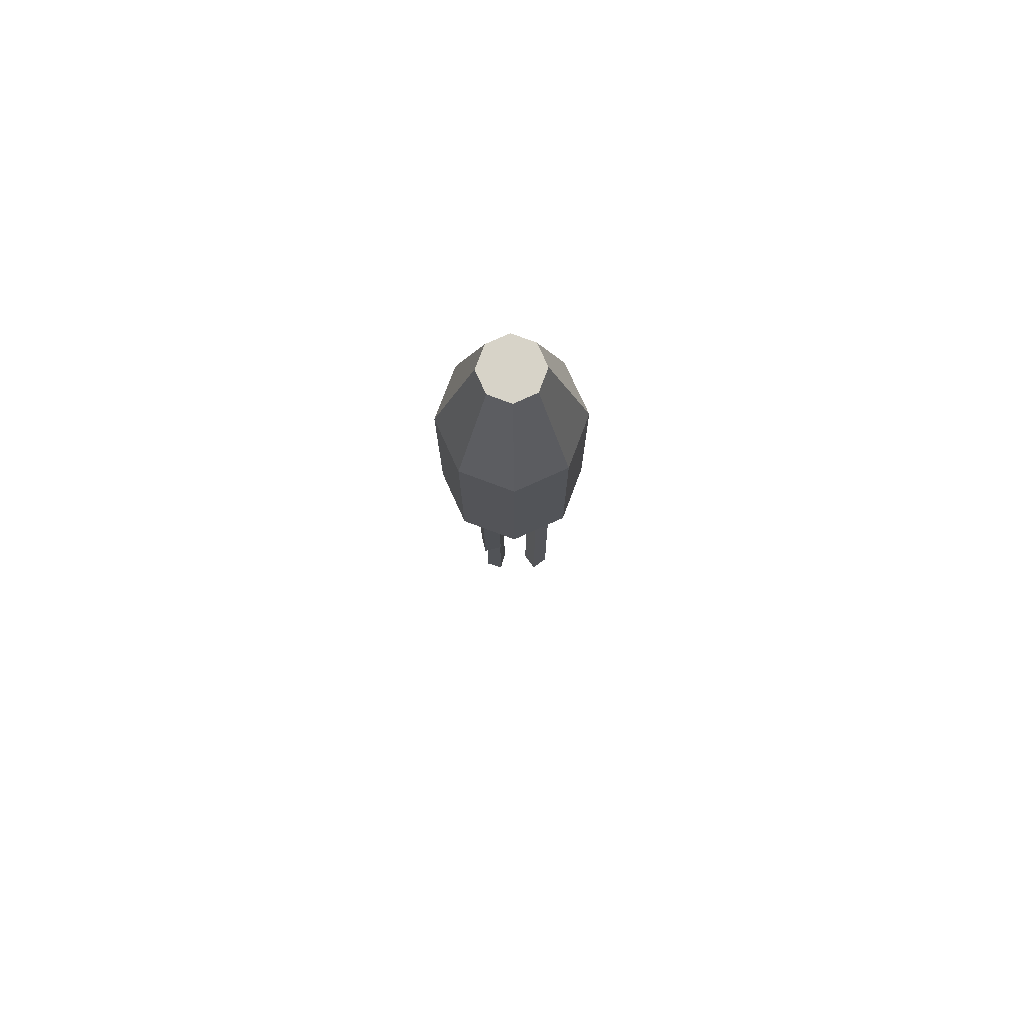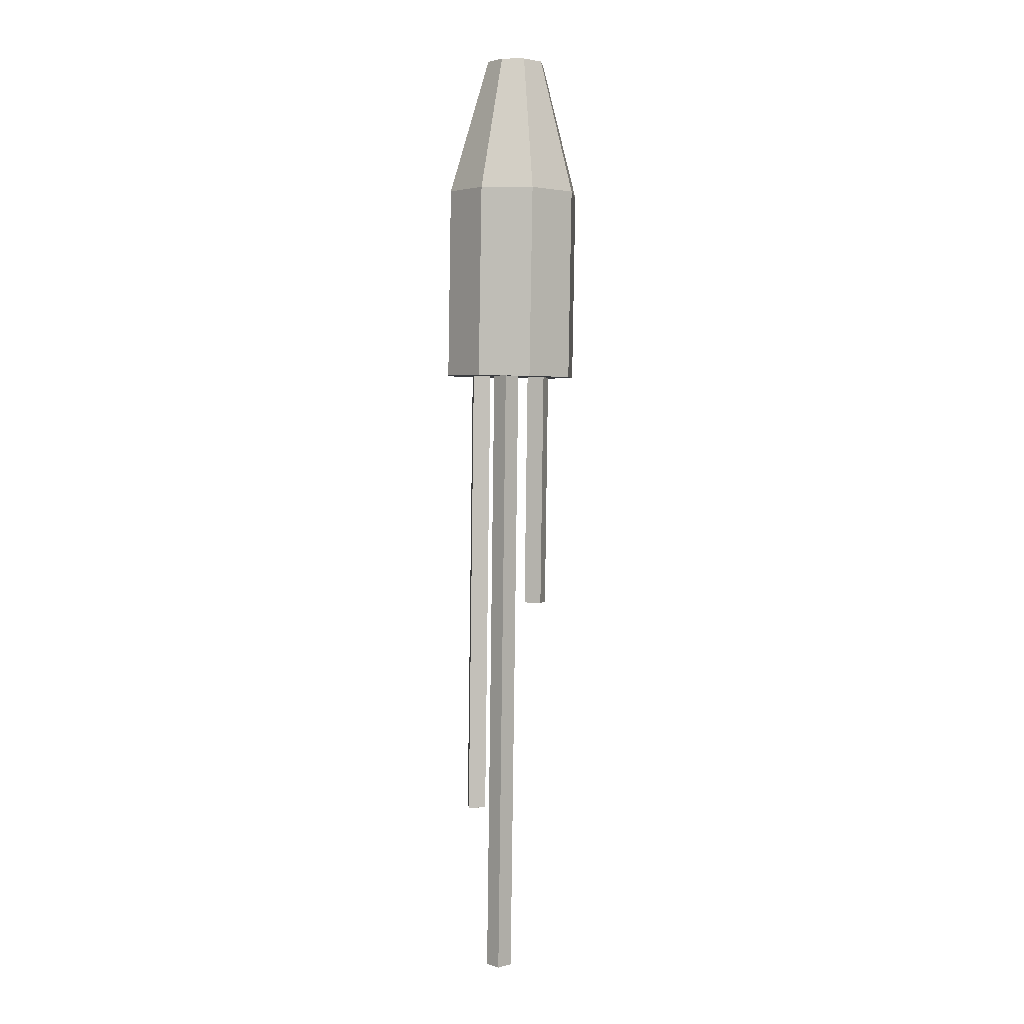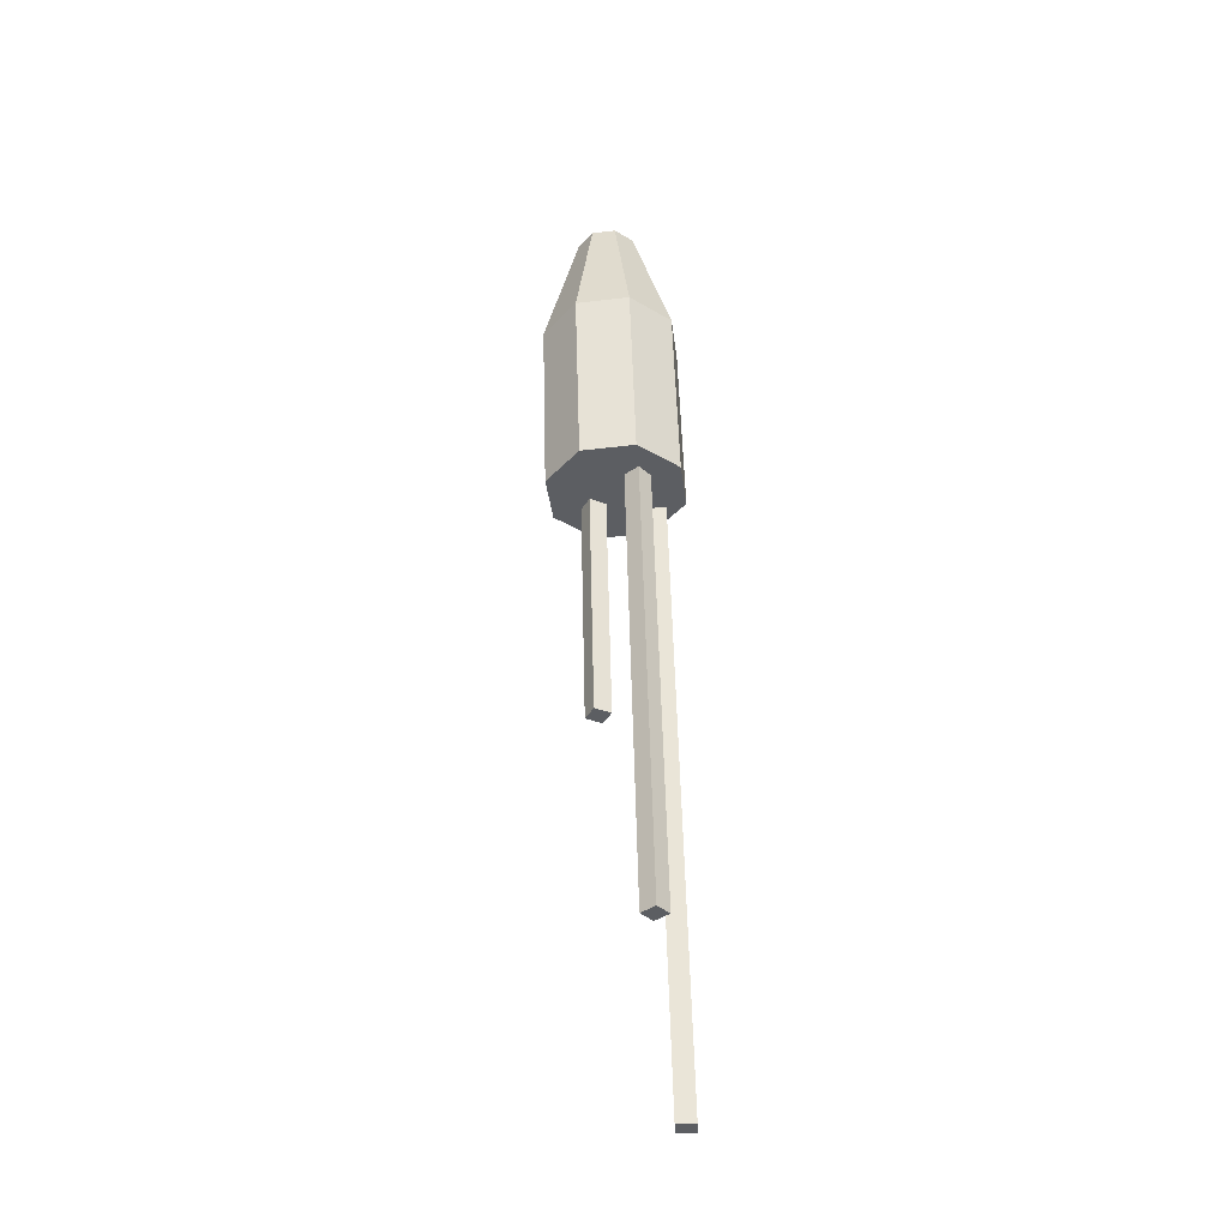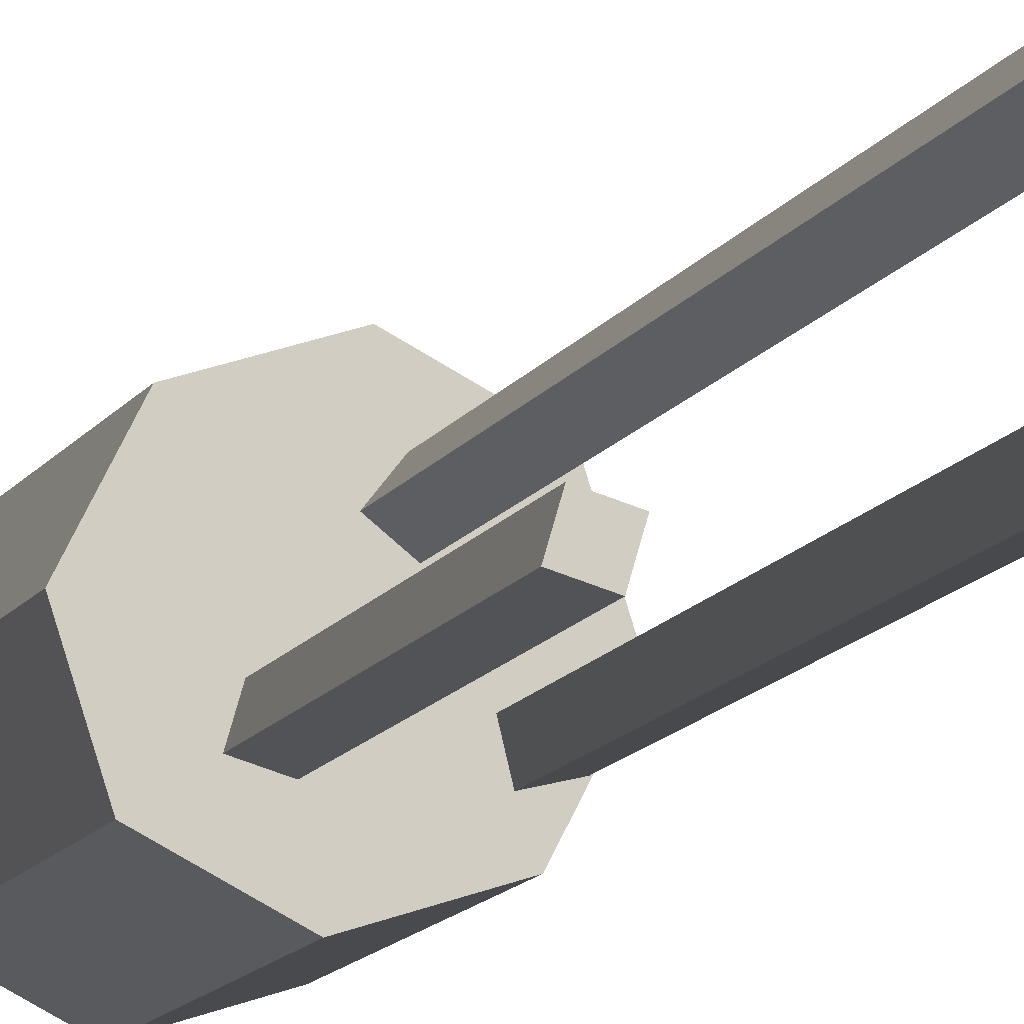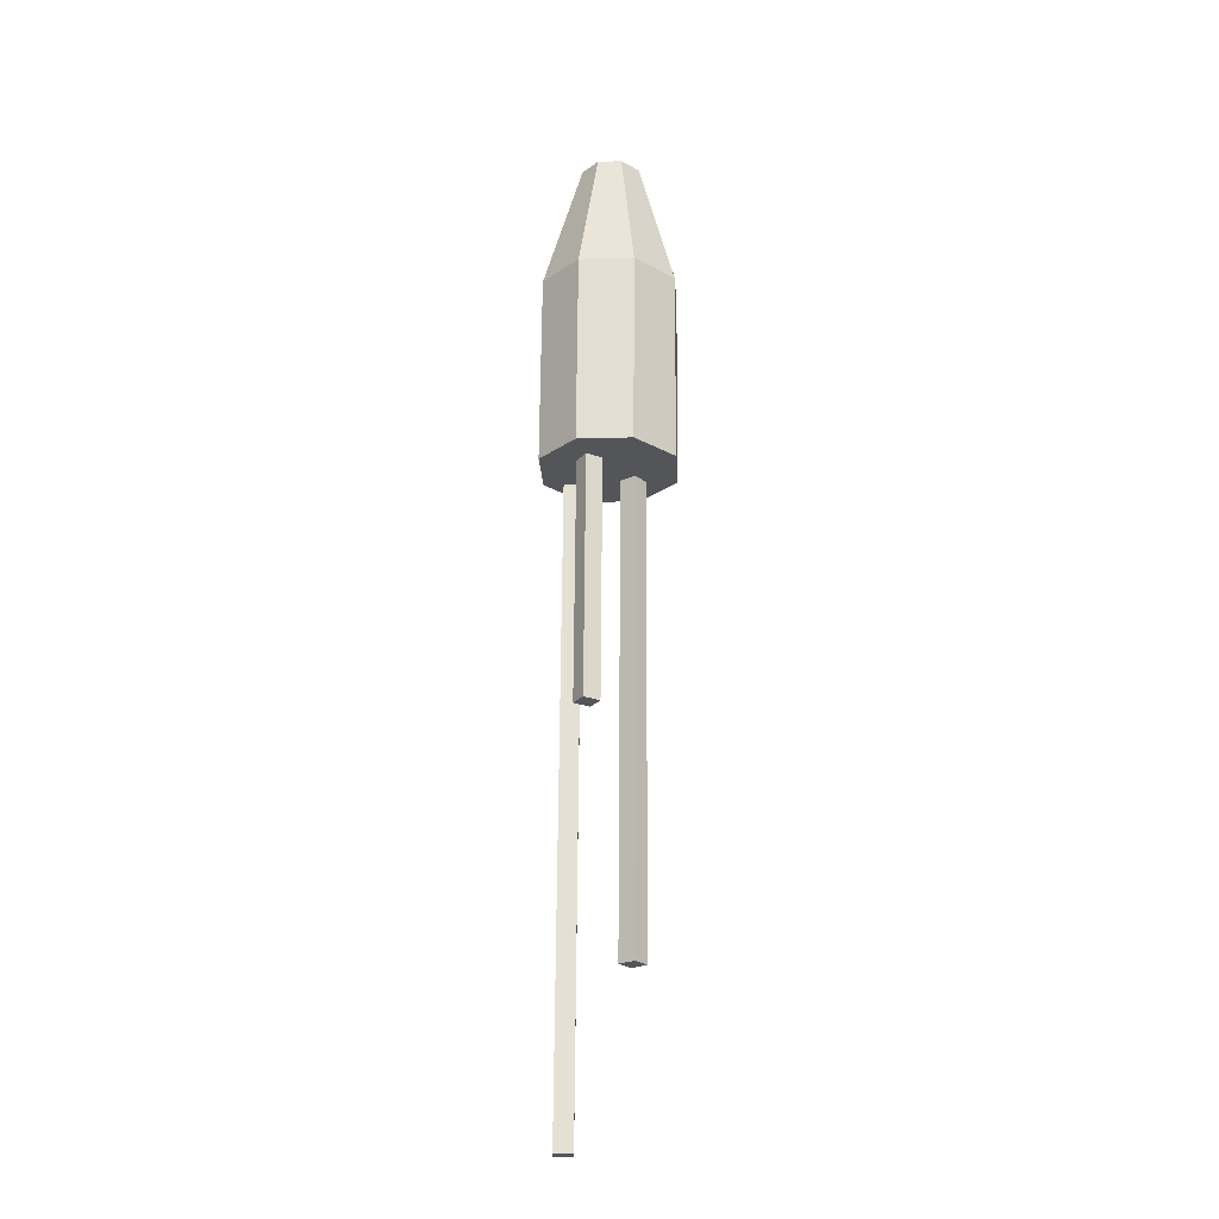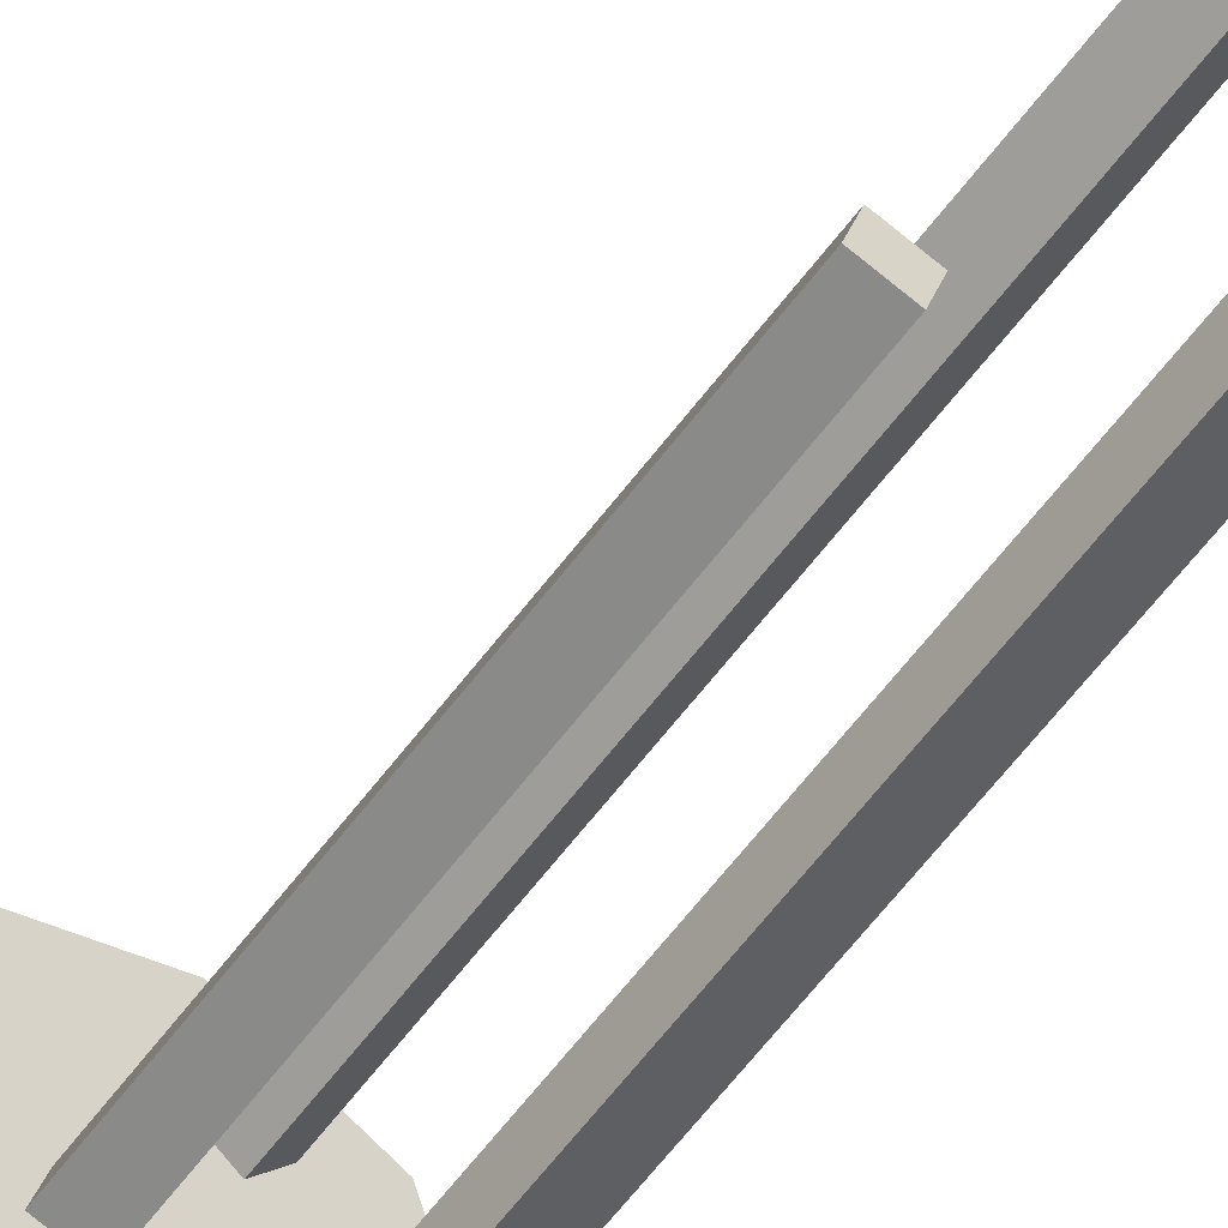
<metadata>
{"format":"obj","ext":"obj","renderer":"f3d","projection":"perspective","resolution":1024,"background":"white","views":[{"elev":74.9,"azim":92.7,"up":"+Z"},{"elev":4.5,"azim":-56.6,"up":"+Z"},{"elev":-38.0,"azim":169.2,"up":"+Z"},{"elev":-10.5,"azim":164.8,"up":"+Y"},{"elev":-25.7,"azim":75.5,"up":"+Z"},{"elev":-56.6,"azim":146.0,"up":"+Y"}]}
</metadata>
<code>
o Bala_Cylinder.003
v -0.6277 3.866 2.531
v -0.557 3.926 3.202
v -0.6766 3.961 2.532
v -0.5784 3.967 3.203
v -0.6436 4.063 2.531
v -0.5639 4.012 3.202
v -0.548 4.112 2.528
v -0.5222 4.034 3.201
v -0.4459 4.079 2.525
v -0.4775 4.019 3.2
v -0.397 3.984 2.524
v -0.4561 3.977 3.199
v -0.43 3.881 2.525
v -0.4706 3.933 3.199
v -0.5256 3.833 2.528
v -0.5123 3.911 3.201
v -0.6163 3.866 2.924
v -0.6651 3.961 2.925
v -0.6321 4.063 2.924
v -0.5366 4.112 2.922
v -0.4345 4.079 2.919
v -0.3856 3.984 2.917
v -0.4186 3.881 2.918
v -0.5141 3.833 2.921
v -0.5278 3.96 3.201
v -0.5335 3.971 3.201
v -0.5297 3.983 3.201
v -0.5186 3.989 3.201
v -0.5066 3.985 3.2
v -0.5009 3.974 3.2
v -0.5048 3.962 3.2
v -0.5159 3.956 3.201
v -0.5732 3.93 2.529
v -0.5927 3.968 2.53
v -0.5795 4.009 2.529
v -0.5413 4.028 2.528
v -0.5004 4.015 2.527
v -0.4809 3.977 2.526
v -0.4941 3.936 2.527
v -0.5323 3.916 2.528
f 17 2 4 18
f 18 4 6 19
f 19 6 8 20
f 20 8 10 21
f 21 10 12 22
f 22 12 14 23
f 12 10 29 30
f 23 14 16 24
f 24 16 2 17
f 7 9 37 36
f 15 24 17 1
f 13 23 24 15
f 11 22 23 13
f 9 21 22 11
f 7 20 21 9
f 5 19 20 7
f 3 18 19 5
f 1 17 18 3
f 26 25 32 31 30 29 28 27
f 2 16 32 25
f 4 2 25 26
f 8 6 27 28
f 14 12 30 31
f 10 8 28 29
f 16 14 31 32
f 6 4 26 27
f 33 34 35 36 37 38 39 40
f 13 15 40 39
f 3 5 35 34
f 9 11 38 37
f 15 1 33 40
f 1 3 34 33
f 5 7 36 35
f 11 13 39 38
o Estela_1_Cube.006
v -0.6052 3.937 2.553
v -0.6137 3.902 2.553
v -0.6354 3.937 1.263
v -0.6439 3.902 1.264
v -0.6401 3.946 2.554
v -0.6487 3.911 2.554
v -0.6703 3.946 1.264
v -0.6789 3.911 1.264
f 41 42 44 43
f 43 44 48 47
f 47 48 46 45
f 43 47 45 41
f 48 44 42 46
o Estela_2_Cube.007
v -0.4886 3.948 2.55
v -0.4784 3.913 2.55
v -0.5006 3.948 2.035
v -0.4904 3.913 2.035
v -0.5231 3.938 2.551
v -0.5129 3.903 2.55
v -0.5351 3.938 2.036
v -0.525 3.903 2.036
f 49 50 52 51
f 51 52 56 55
f 55 56 54 53
f 51 55 53 49
f 56 52 50 54
o Estela_3_Cube.008
v -0.5695 4.004 2.552
v -0.5919 4.032 2.553
v -0.5922 4.004 1.583
v -0.6146 4.032 1.583
v -0.5413 4.026 2.552
v -0.5636 4.054 2.552
v -0.564 4.026 1.582
v -0.5864 4.054 1.583
f 57 58 60 59
f 59 60 64 63
f 63 64 62 61
f 59 63 61 57
f 64 60 58 62
o Fogonazo_Cylinder.004
v -0.5162 3.955 2.397
v -0.5162 3.955 2.397
v -0.5162 3.955 2.397
v -0.5162 3.955 2.397
v -0.5162 3.955 2.397
v -0.5162 3.955 2.397
v -0.5162 3.955 2.397
v -0.5162 3.955 2.397
v -0.5162 3.955 2.397
v -0.5162 3.955 2.397
v -0.5162 3.955 2.397
v -0.5162 3.955 2.397
v -0.5162 3.955 2.397
v -0.5162 3.955 2.397
v -0.5162 3.955 2.397
v -0.5162 3.955 2.397
v -0.5162 3.955 2.397
v -0.5162 3.955 2.397
v -0.5162 3.955 2.397
v -0.5162 3.955 2.397
v -0.5162 3.955 2.397
v -0.5162 3.955 2.397
v -0.5162 3.955 2.397
v -0.5162 3.955 2.397
v -0.5162 3.955 2.397
f 66 68 89
f 66 67 69 68
f 68 70 88
f 68 69 71 70
f 70 72 87
f 70 71 73 72
f 72 74 86
f 72 73 75 74
f 74 76 84
f 74 75 77 76
f 76 78 85
f 76 77 79 78
f 78 80 83
f 78 79 81 80
f 80 66 82
f 80 81 67 66
f 65 80 82
f 66 65 82
f 80 65 83
f 65 78 83
f 76 65 84
f 65 74 84
f 78 65 85
f 65 76 85
f 74 65 86
f 65 72 86
f 72 65 87
f 65 70 87
f 70 65 88
f 65 68 88
f 65 66 89
f 68 65 89
f 69 67 81 79 77 75 73 71

</code>
